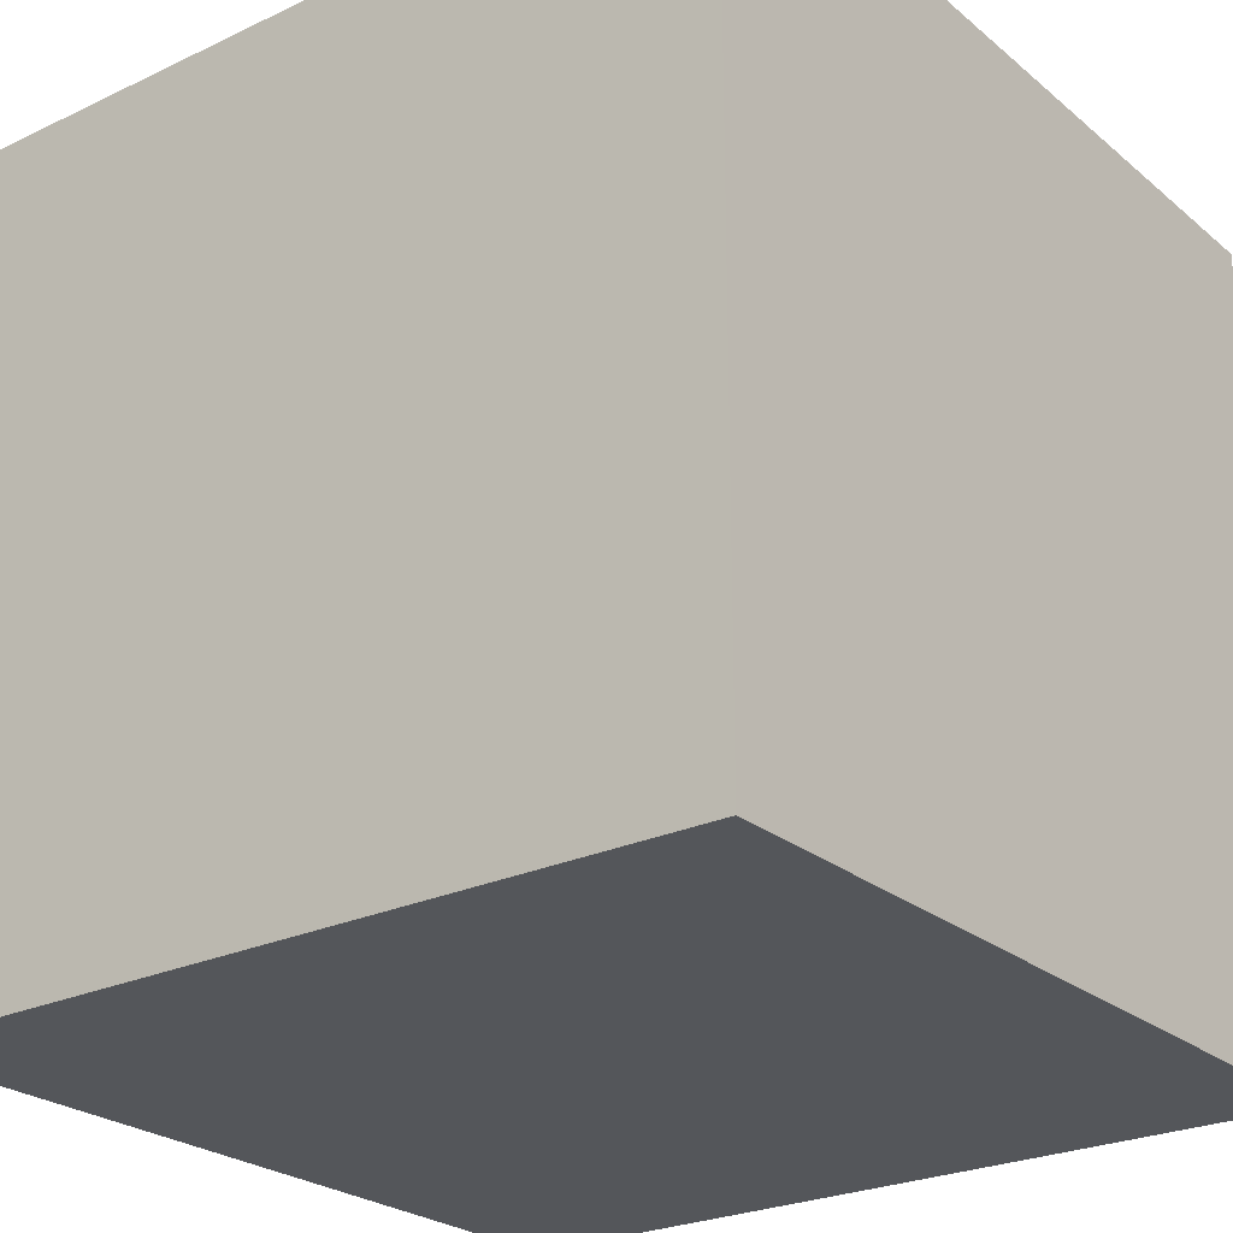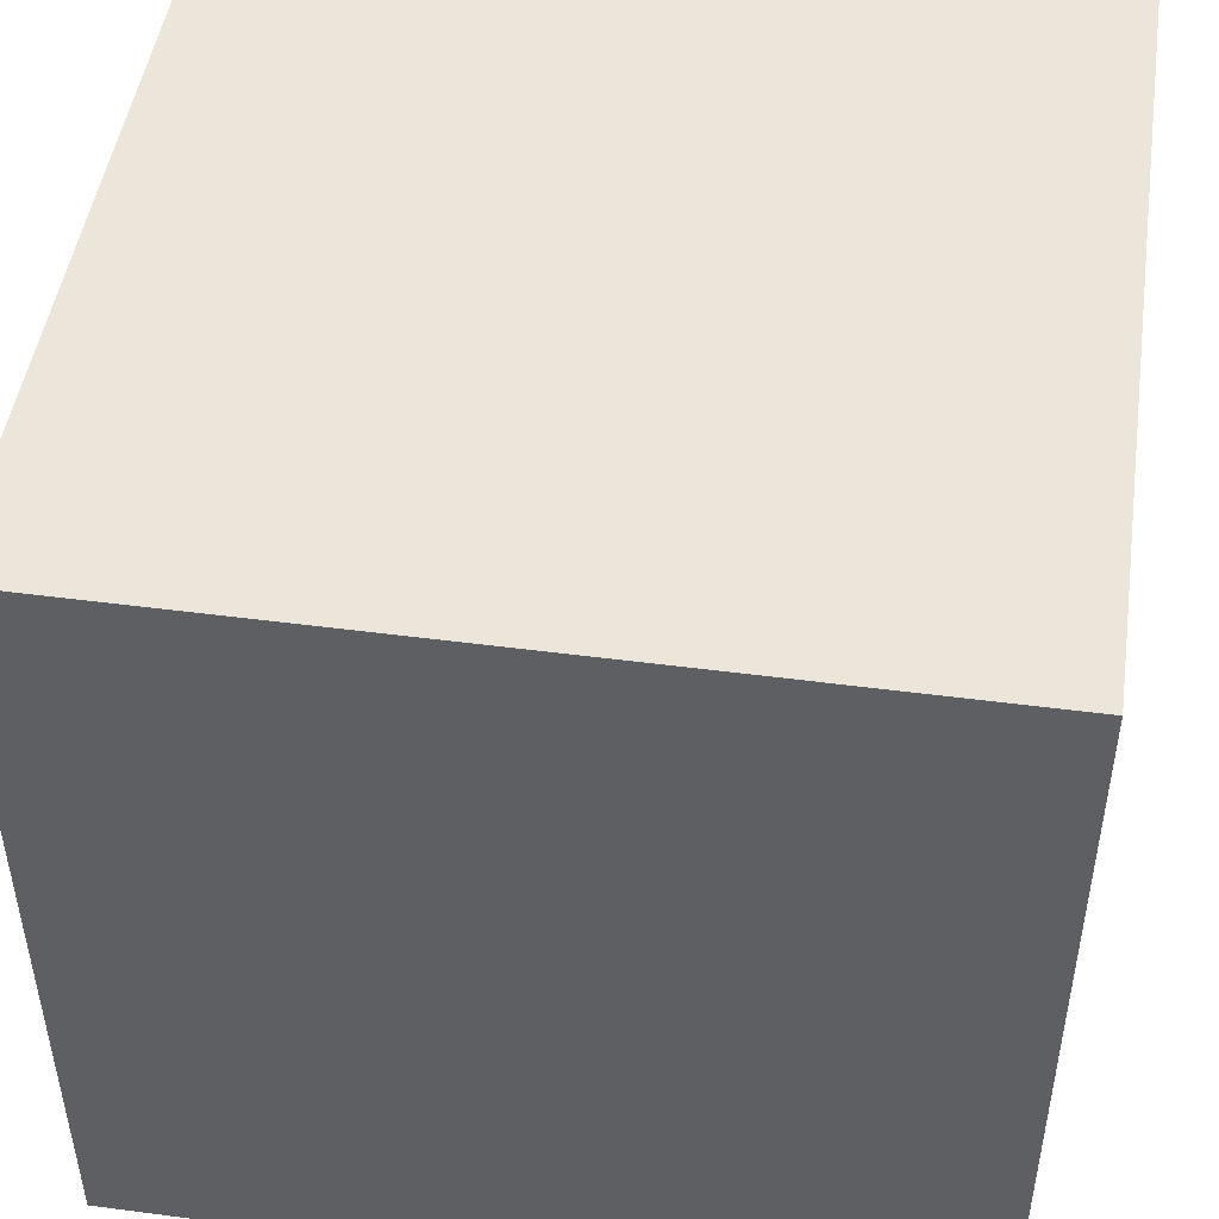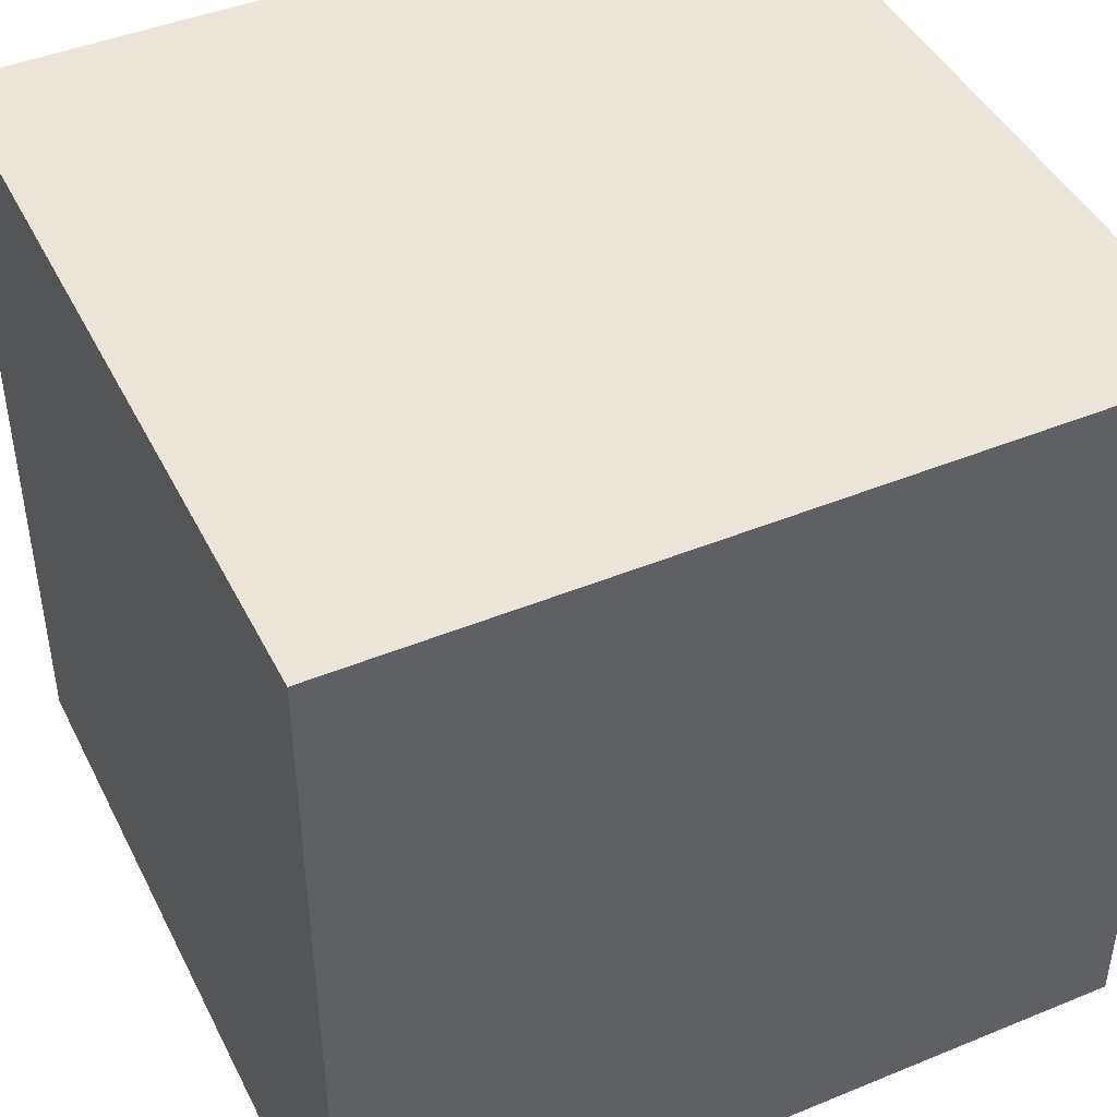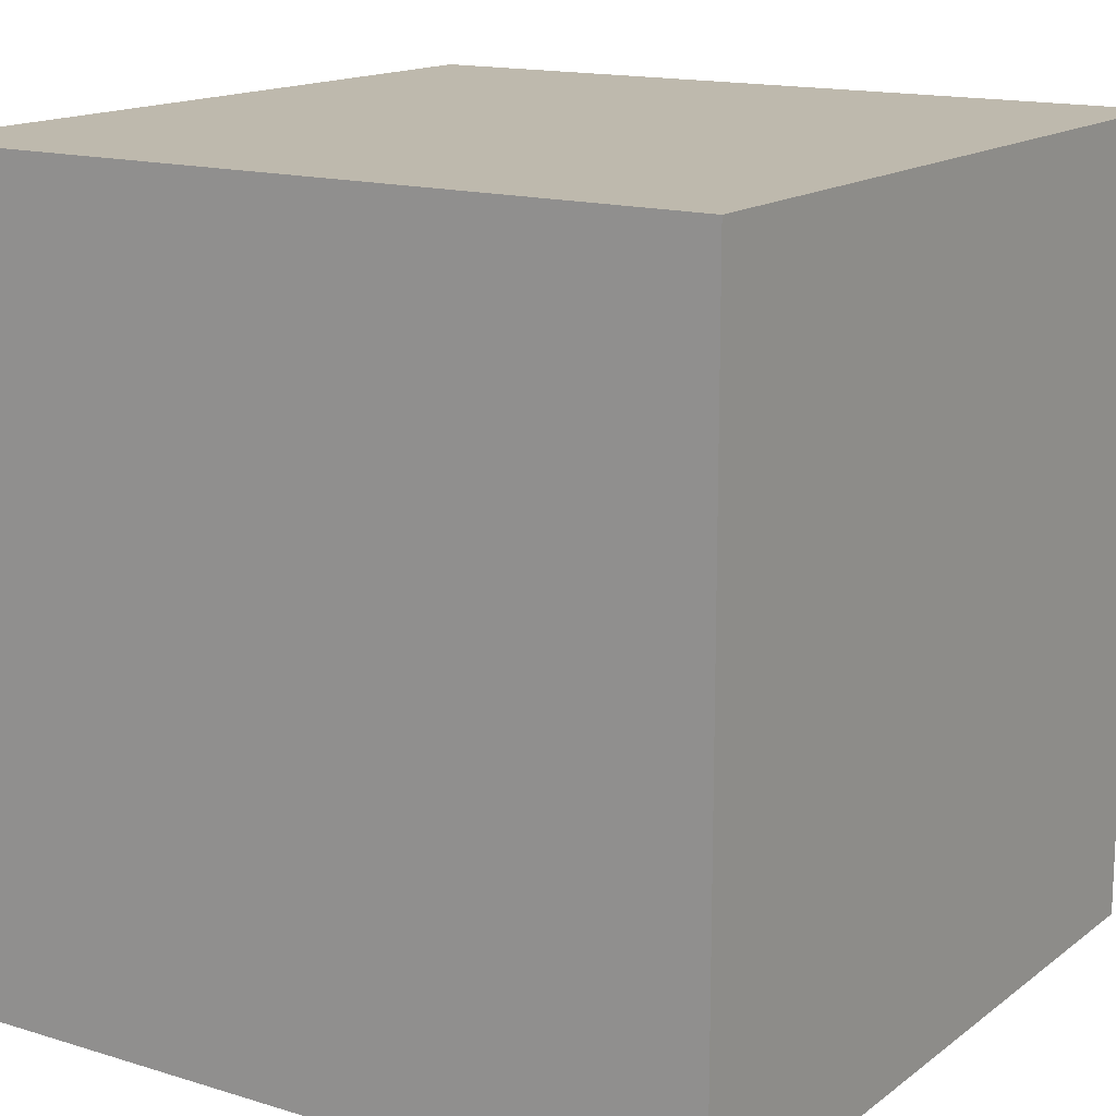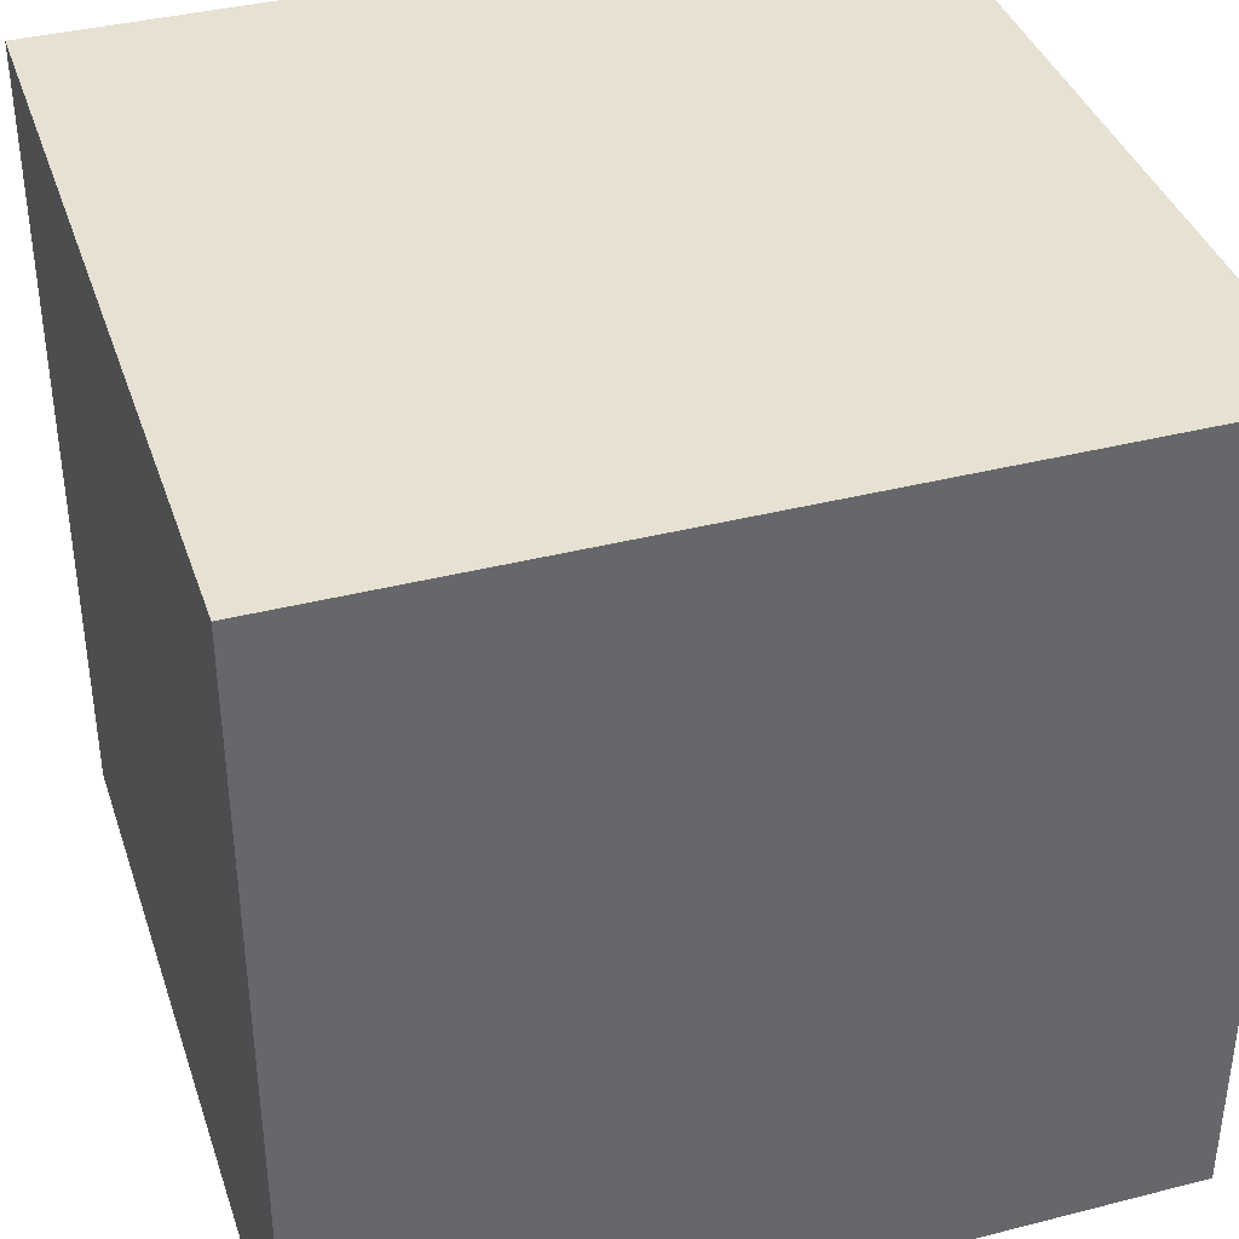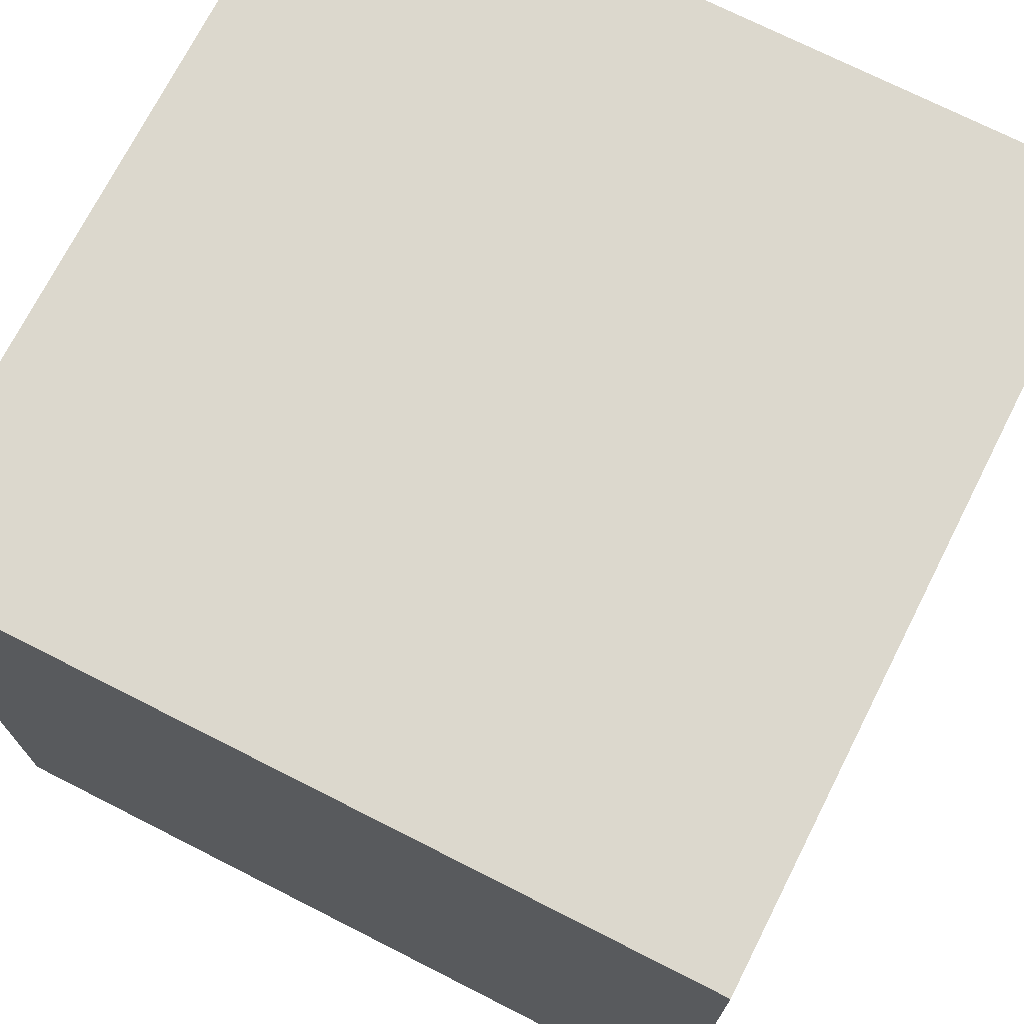
<metadata>
{"format":"obj","ext":"obj","renderer":"f3d","projection":"perspective","resolution":1024,"background":"white","views":[{"elev":-25.1,"azim":-142.6,"up":"+Z"},{"elev":48.0,"azim":-171.6,"up":"+Y"},{"elev":44.6,"azim":-25.5,"up":"+Y"},{"elev":15.1,"azim":-56.8,"up":"+Z"},{"elev":38.6,"azim":-17.8,"up":"+Z"},{"elev":72.4,"azim":116.9,"up":"+Y"}]}
</metadata>
<code>
v -8 0 8
v -8 0 -8
v -8 13 3
v -8 13 -3
v -8 14 4
v -8 14 3
v -8 14 -3
v -8 14 -4
v -8 15 5
v -8 15 4
v -8 15 -4
v -8 15 -5
v -8 16 8
v -8 16 5
v -8 16 -5
v -8 16 -8
v 8 0 8
v 8 0 -8
v 8 13 3
v 8 13 -3
v 8 14 4
v 8 14 3
v 8 14 -3
v 8 14 -4
v 8 15 5
v 8 15 4
v 8 15 -4
v 8 15 -5
v 8 16 8
v 8 16 5
v 8 16 -5
v 8 16 -8
v -8 0 8
v -8 16 8
v -5 15 8
v -5 16 8
v -4 14 8
v -4 15 8
v -3 13 8
v -3 14 8
v 3 13 8
v 3 14 8
v 4 14 8
v 4 15 8
v 5 15 8
v 5 16 8
v 8 0 8
v 8 16 8
v -8 0 -8
v -8 16 -8
v -5 15 -8
v -5 16 -8
v -4 14 -8
v -4 15 -8
v -3 13 -8
v -3 14 -8
v 3 13 -8
v 3 14 -8
v 4 14 -8
v 4 15 -8
v 5 15 -8
v 5 16 -8
v 8 0 -8
v 8 16 -8
v -8 0 8
v 8 0 8
v -8 0 -8
v 8 0 -8
v -8 16 8
v -5 16 8
v 5 16 8
v 8 16 8
v -6 16 7
v -5 16 7
v 5 16 7
v 6 16 7
v -7 16 6
v -6 16 6
v -3 16 6
v 3 16 6
v 6 16 6
v 7 16 6
v -8 16 5
v -7 16 5
v -4 16 5
v -3 16 5
v 3 16 5
v 4 16 5
v 7 16 5
v 8 16 5
v -5 16 4
v -4 16 4
v -2 16 4
v 2 16 4
v 4 16 4
v 5 16 4
v -6 16 3
v -5 16 3
v -3 16 3
v -2 16 3
v 2 16 3
v 3 16 3
v 5 16 3
v 6 16 3
v -4 16 2
v -3 16 2
v 3 16 2
v 4 16 2
v -4 16 -2
v -3 16 -2
v 3 16 -2
v 4 16 -2
v -6 16 -3
v -5 16 -3
v -3 16 -3
v -2 16 -3
v 2 16 -3
v 3 16 -3
v 5 16 -3
v 6 16 -3
v -5 16 -4
v -4 16 -4
v -2 16 -4
v 2 16 -4
v 4 16 -4
v 5 16 -4
v -8 16 -5
v -7 16 -5
v -4 16 -5
v -3 16 -5
v 3 16 -5
v 4 16 -5
v 7 16 -5
v 8 16 -5
v -7 16 -6
v -6 16 -6
v -3 16 -6
v 3 16 -6
v 6 16 -6
v 7 16 -6
v -6 16 -7
v -5 16 -7
v 5 16 -7
v 6 16 -7
v -8 16 -8
v -5 16 -8
v 5 16 -8
v 8 16 -8
f 3 2 1
f 4 2 3
f 5 3 1
f 6 4 3
f 6 3 5
f 7 2 4
f 7 4 6
f 8 2 7
f 9 5 1
f 10 6 5
f 10 5 9
f 10 7 6
f 10 8 7
f 11 2 8
f 11 8 10
f 12 2 11
f 13 9 1
f 14 10 9
f 14 9 13
f 14 11 10
f 14 12 11
f 15 2 12
f 15 12 14
f 16 2 15
f 17 18 19
f 19 18 20
f 17 19 21
f 19 20 22
f 21 19 22
f 20 18 23
f 22 20 23
f 23 18 24
f 17 21 25
f 21 22 26
f 25 21 26
f 22 23 26
f 23 24 26
f 24 18 27
f 26 24 27
f 27 18 28
f 17 25 29
f 25 26 30
f 29 25 30
f 26 27 30
f 27 28 30
f 28 18 31
f 30 28 31
f 31 18 32
f 35 34 33
f 36 34 35
f 37 35 33
f 38 36 35
f 38 35 37
f 39 37 33
f 40 38 37
f 40 37 39
f 41 39 33
f 41 40 39
f 42 38 40
f 42 40 41
f 43 42 41
f 43 38 42
f 44 36 38
f 44 38 43
f 45 44 43
f 45 36 44
f 46 36 45
f 47 43 41
f 47 41 33
f 47 46 45
f 47 45 43
f 48 46 47
f 49 50 51
f 51 50 52
f 49 51 53
f 51 52 54
f 53 51 54
f 49 53 55
f 53 54 56
f 55 53 56
f 49 55 57
f 55 56 57
f 56 54 58
f 57 56 58
f 57 58 59
f 58 54 59
f 54 52 60
f 59 54 60
f 59 60 61
f 60 52 61
f 61 52 62
f 57 59 63
f 49 57 63
f 61 62 63
f 59 61 63
f 63 62 64
f 67 66 65
f 68 66 67
f 69 70 73
f 70 71 74
f 73 70 74
f 71 72 75
f 74 71 75
f 75 72 76
f 69 73 77
f 73 74 78
f 77 73 78
f 74 75 78
f 75 76 78
f 78 76 79
f 79 76 80
f 76 72 81
f 80 76 81
f 81 72 82
f 69 77 83
f 77 78 84
f 83 77 84
f 78 79 84
f 84 79 85
f 79 80 86
f 85 79 86
f 81 82 87
f 86 80 87
f 80 81 87
f 87 82 88
f 82 72 89
f 88 82 89
f 89 72 90
f 84 85 91
f 83 84 91
f 87 88 92
f 91 85 92
f 85 86 92
f 86 87 92
f 92 88 93
f 93 88 94
f 88 89 95
f 94 88 95
f 89 90 95
f 95 90 96
f 83 91 97
f 92 93 98
f 97 91 98
f 91 92 98
f 98 93 99
f 93 94 100
f 99 93 100
f 95 96 101
f 100 94 101
f 94 95 101
f 101 96 102
f 96 90 103
f 102 96 103
f 103 90 104
f 98 99 105
f 97 98 105
f 101 102 106
f 105 99 106
f 99 100 106
f 100 101 106
f 102 103 107
f 106 102 107
f 103 104 107
f 107 104 108
f 97 105 109
f 105 106 109
f 107 108 109
f 106 107 109
f 109 108 110
f 110 108 111
f 108 104 112
f 111 108 112
f 83 97 113
f 97 109 113
f 109 110 113
f 113 110 114
f 110 111 115
f 114 110 115
f 115 111 116
f 116 111 117
f 111 112 118
f 117 111 118
f 112 104 119
f 118 112 119
f 104 90 120
f 119 104 120
f 113 114 121
f 114 115 121
f 115 116 121
f 121 116 122
f 116 117 123
f 122 116 123
f 118 119 124
f 123 117 124
f 117 118 124
f 124 119 125
f 119 120 126
f 125 119 126
f 113 121 127
f 121 122 127
f 83 113 127
f 127 122 128
f 122 123 129
f 128 122 129
f 123 124 129
f 124 125 129
f 129 125 130
f 130 125 131
f 125 126 132
f 131 125 132
f 120 90 133
f 132 126 133
f 126 120 133
f 133 90 134
f 127 128 135
f 129 130 135
f 128 129 135
f 135 130 136
f 130 131 137
f 136 130 137
f 131 132 138
f 137 131 138
f 132 133 138
f 138 133 139
f 133 134 140
f 139 133 140
f 136 137 141
f 138 139 141
f 135 136 141
f 137 138 141
f 141 139 142
f 142 139 143
f 139 140 144
f 143 139 144
f 127 135 145
f 135 141 145
f 141 142 145
f 142 143 146
f 145 142 146
f 143 144 147
f 146 143 147
f 140 134 148
f 147 144 148
f 144 140 148

</code>
